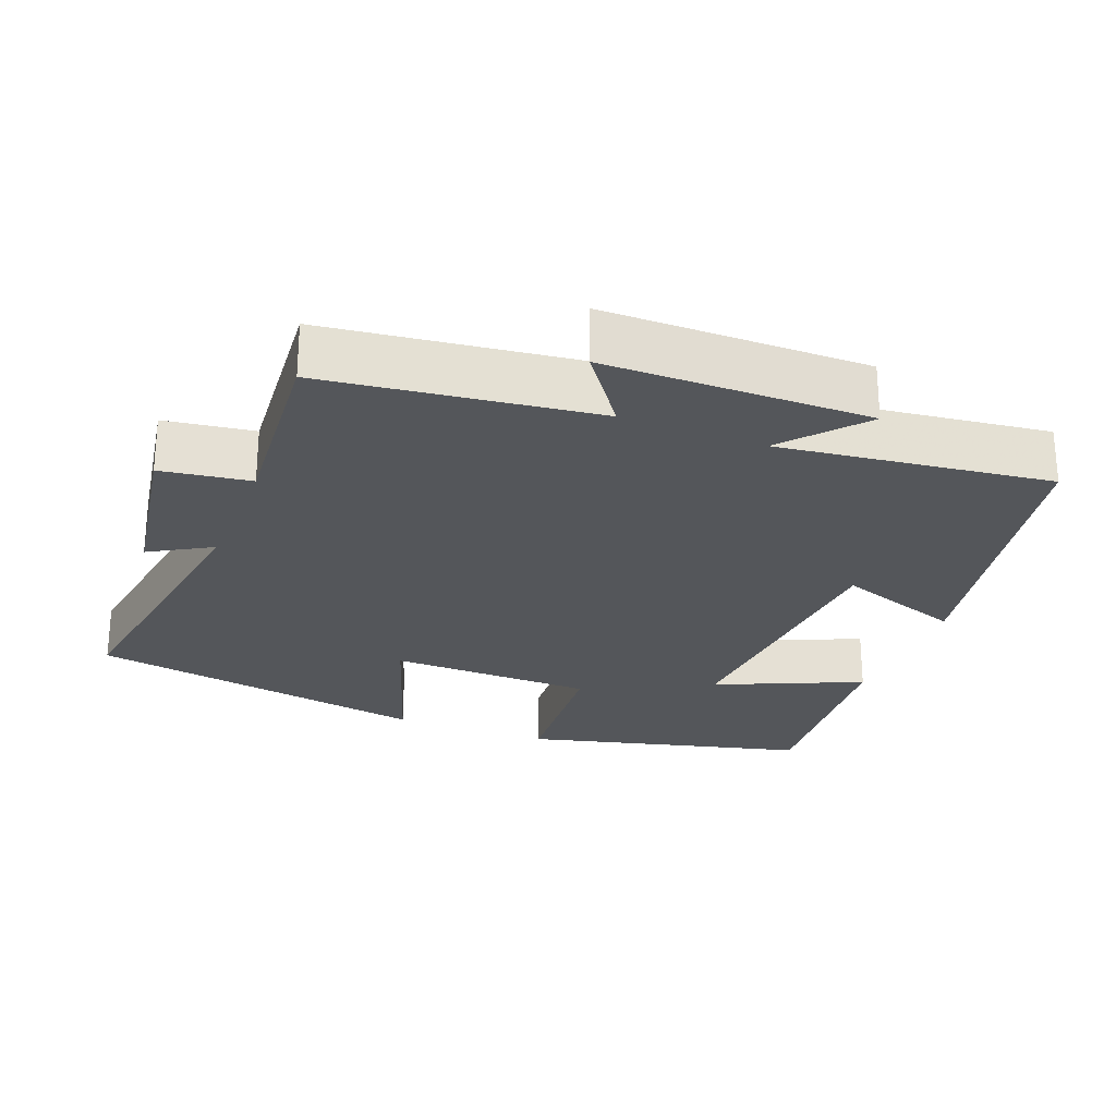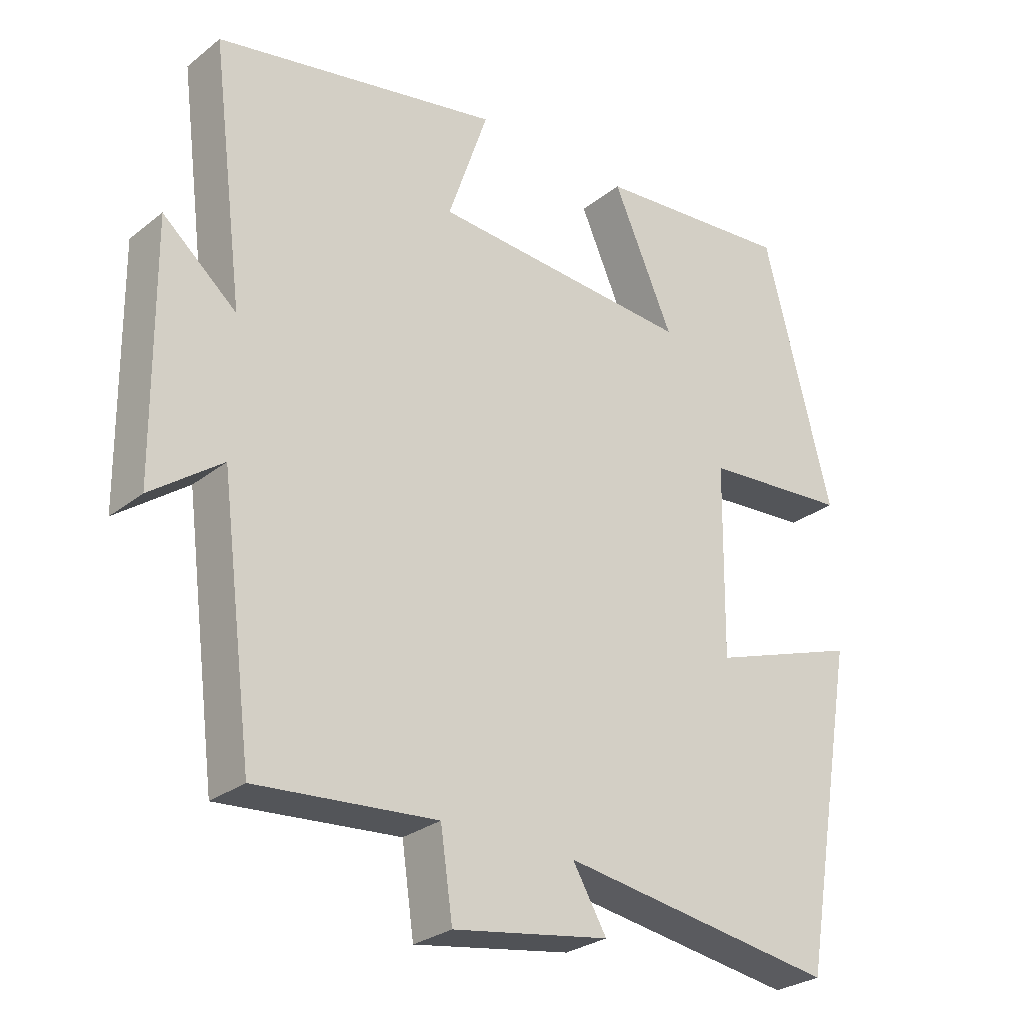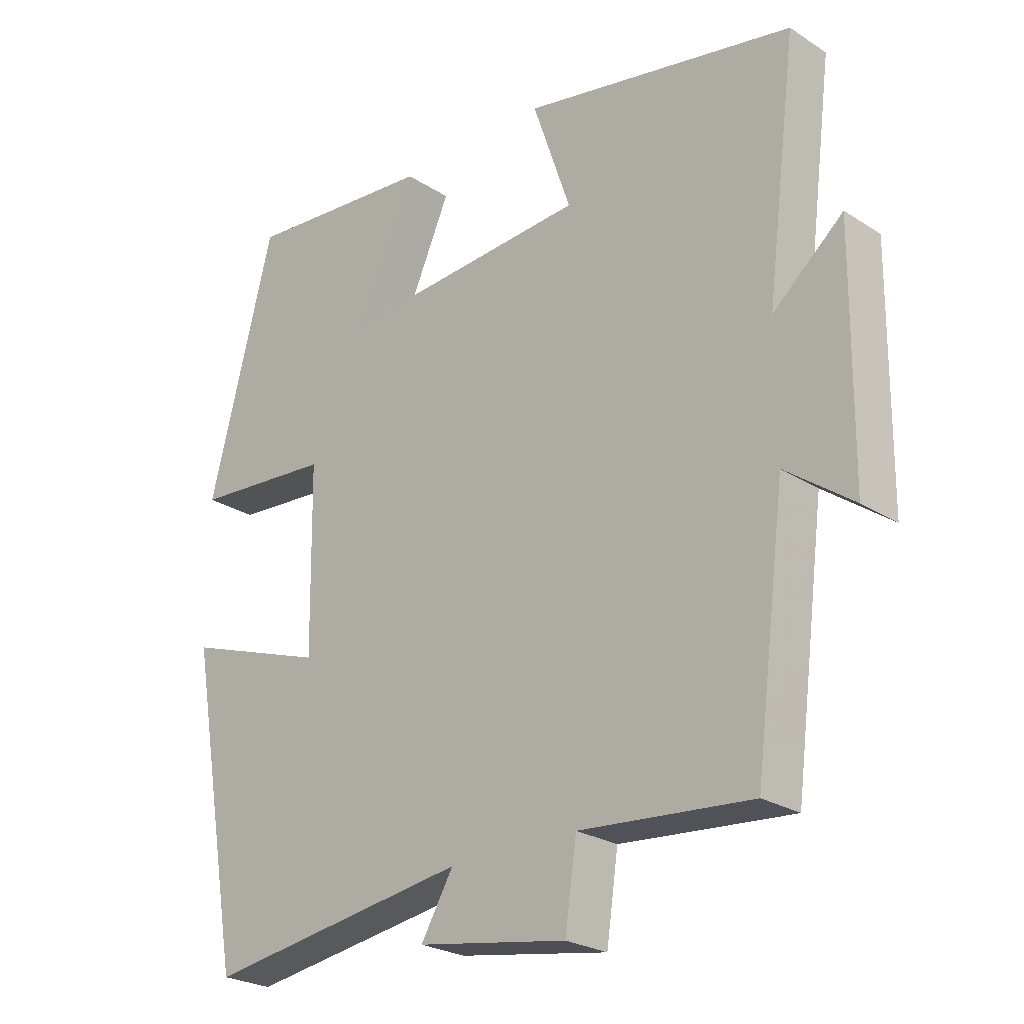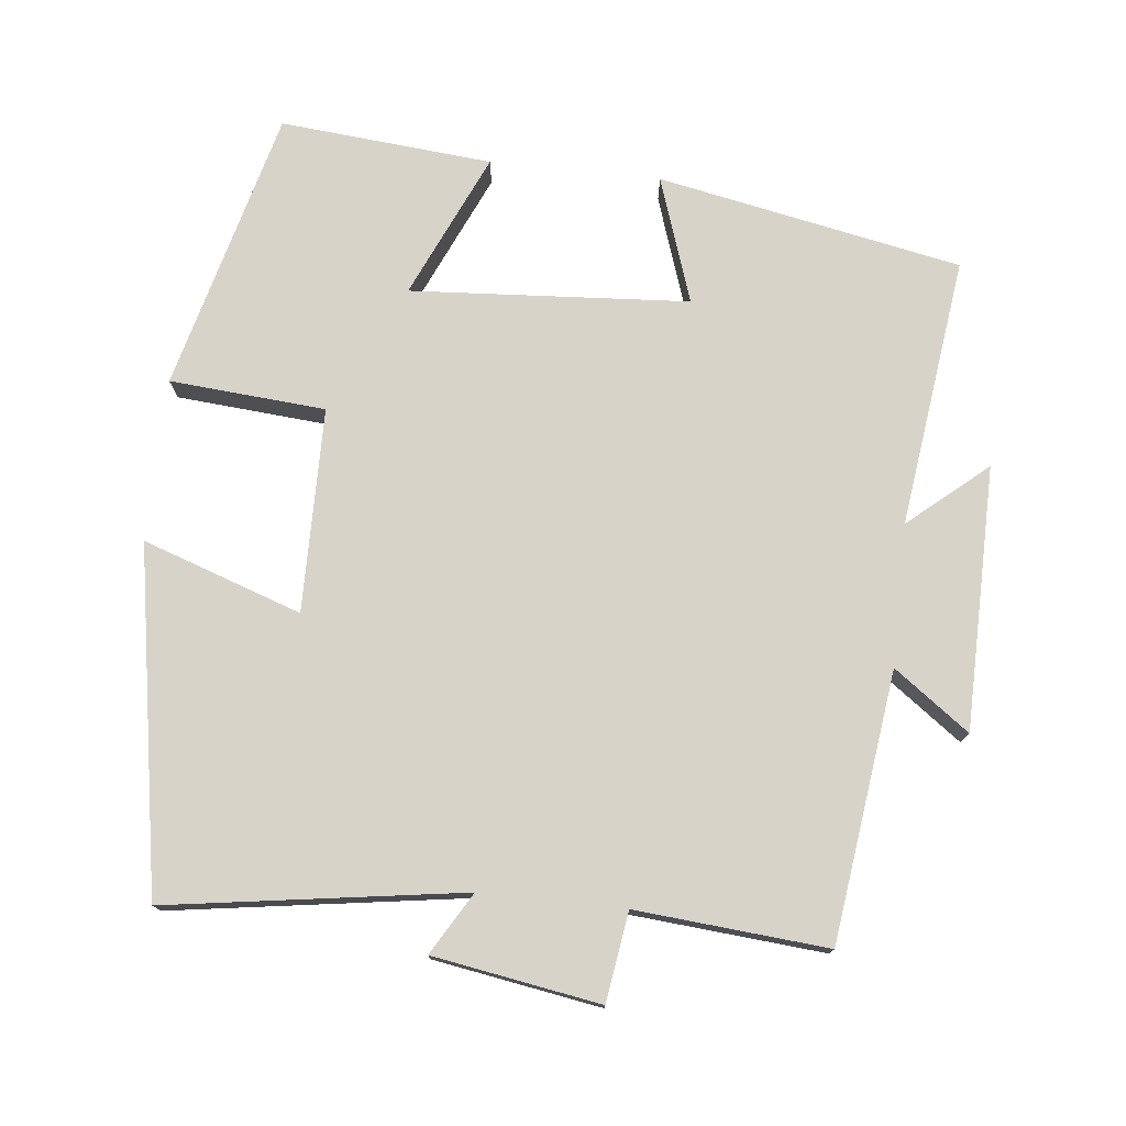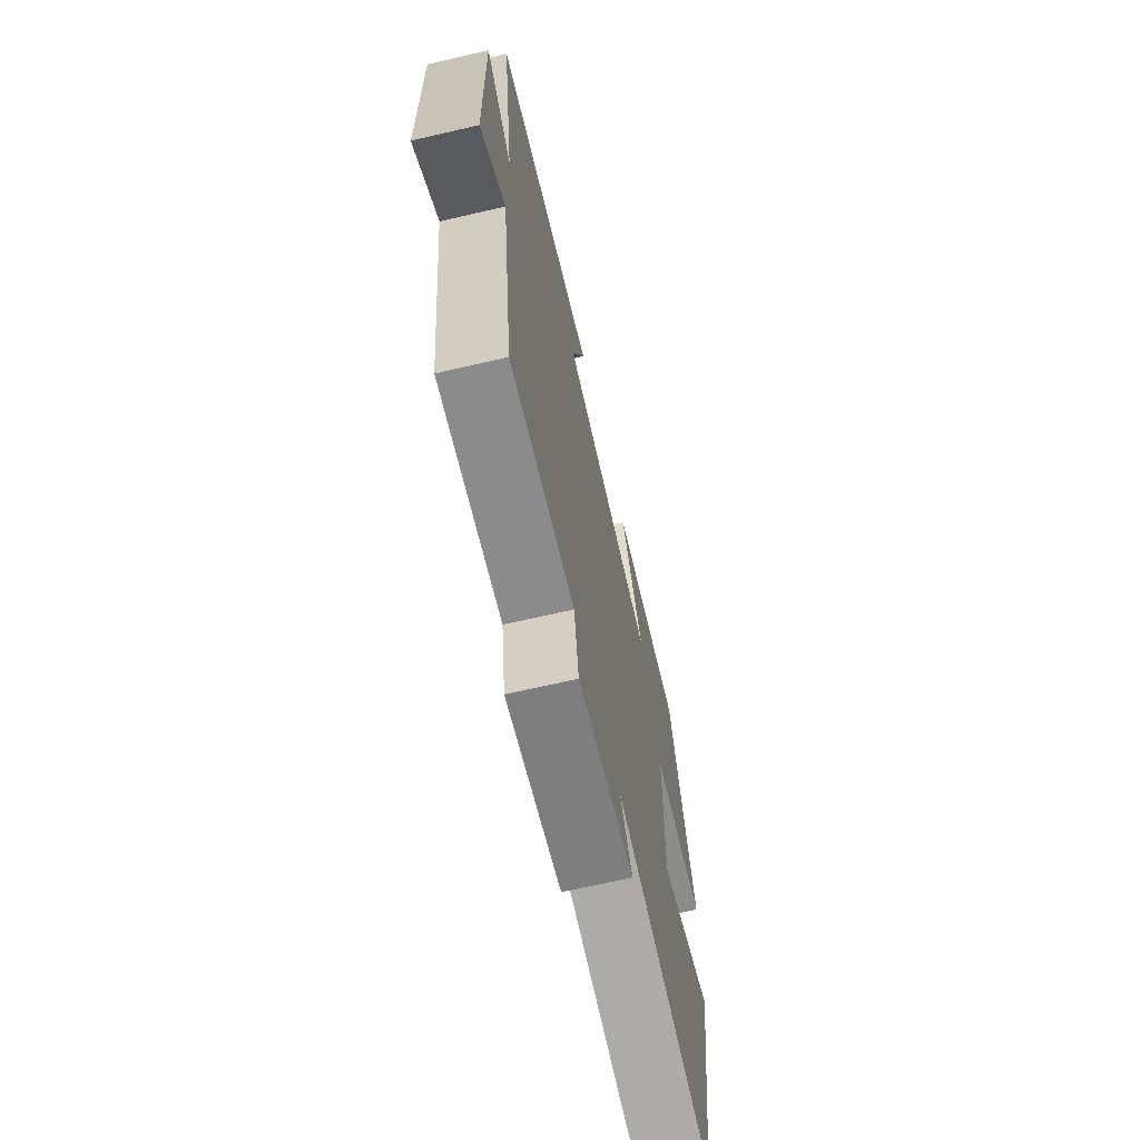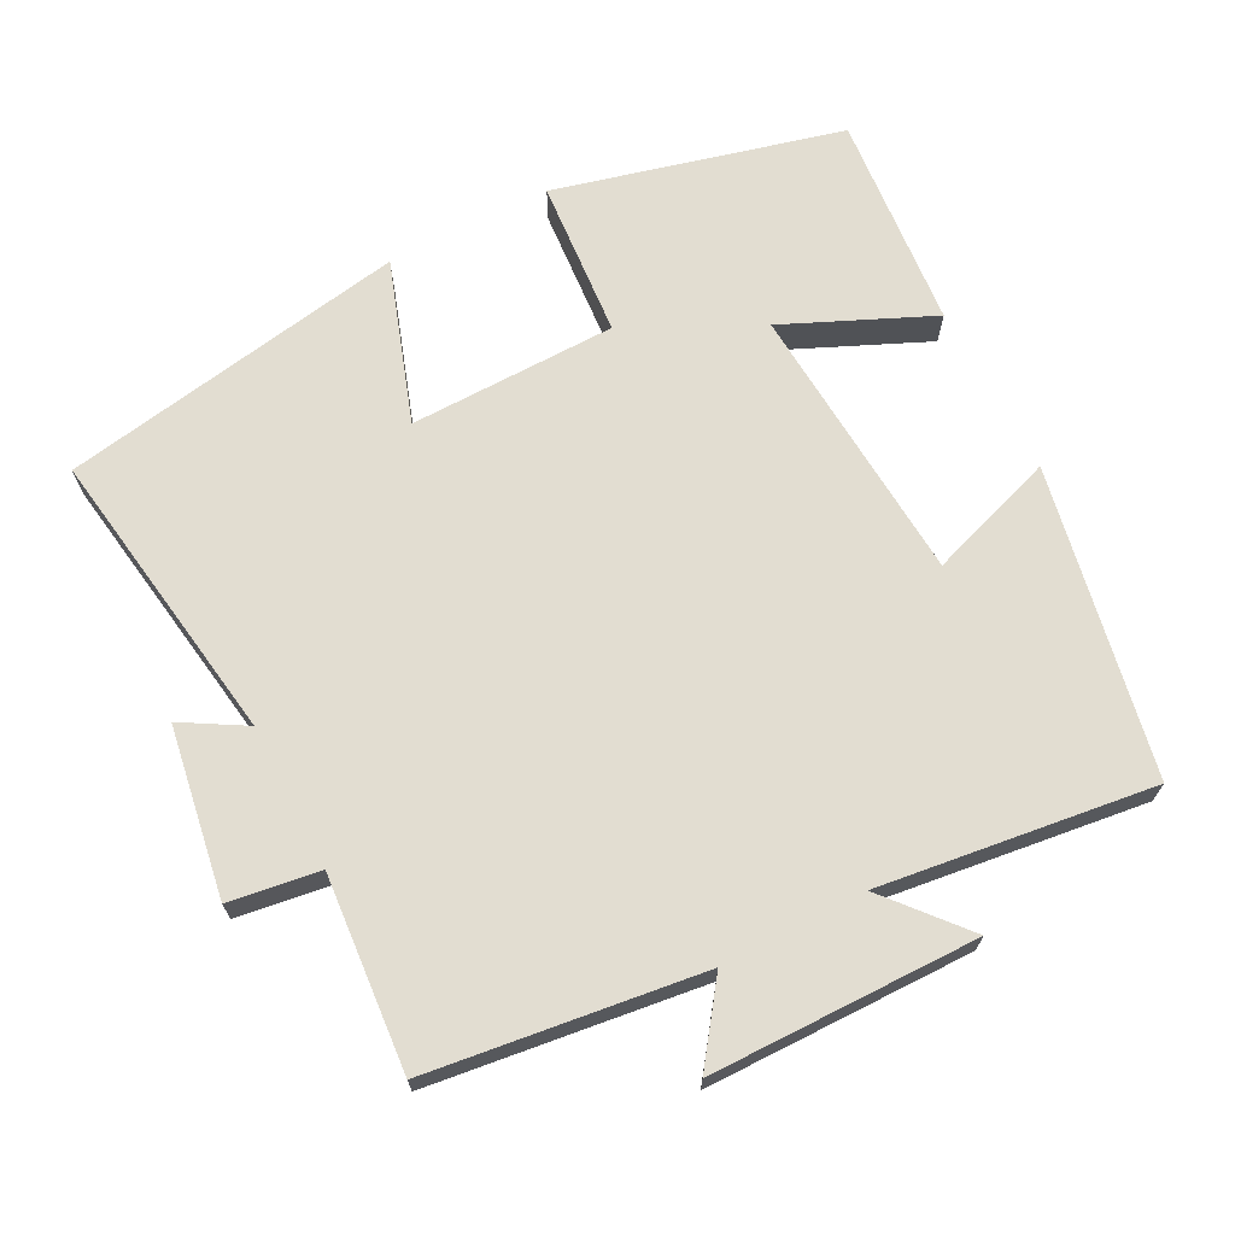
<metadata>
{"format":"obj","ext":"obj","renderer":"f3d","projection":"perspective","resolution":1024,"background":"white","views":[{"elev":-25.7,"azim":-111.5,"up":"+Y"},{"elev":-27.8,"azim":-40.2,"up":"+Z"},{"elev":-24.9,"azim":-136.1,"up":"+Z"},{"elev":75.9,"azim":-173.8,"up":"+Y"},{"elev":-68.4,"azim":-77.0,"up":"+Z"},{"elev":68.6,"azim":-117.5,"up":"+Y"}]}
</metadata>
<code>
v 0.417 0.07 -0.561
v 0.01 0.07 -0.5
v 0.06 0.07 -0.585
v -0.17 0.07 -0.623
v -0.188 0.07 -0.5
v -0.452 0.07 -0.522
v -0.5 0.07 -0.151
v -0.604 0.07 -0.227
v -0.608 0.07 0.137
v -0.5 0.07 0.045
v -0.548 0.07 0.418
v -0.129 0.07 0.5
v -0.188 0.07 0.326
v 0.196 0.07 0.3
v 0.107 0.07 0.5
v 0.4 0.07 0.526
v 0.5 0.07 0.137
v 0.285 0.07 0.12
v 0.281 0.07 -0.162
v 0.5 0.07 -0.087
v 0.417 0 -0.561
v 0.01 0 -0.5
v 0.06 0 -0.585
v -0.17 0 -0.623
v -0.188 0 -0.5
v -0.452 0 -0.522
v -0.5 0 -0.151
v -0.604 0 -0.227
v -0.608 0 0.137
v -0.5 0 0.045
v -0.548 0 0.418
v -0.129 0 0.5
v -0.188 0 0.326
v 0.196 0 0.3
v 0.107 0 0.5
v 0.4 0 0.526
v 0.5 0 0.137
v 0.285 0 0.12
v 0.281 0 -0.162
v 0.5 0 -0.087
f 19 20 1 2
f 18 19 2
f 16 17 18
f 15 16 18
f 14 15 18
f 13 14 18 2
f 10 11 12 13
f 10 13 2
f 7 8 9 10
f 5 6 7 10
f 5 10 2 3
f 3 4 5
f 22 21 40 39
f 22 39 38
f 38 37 36
f 38 36 35
f 38 35 34
f 22 38 34 33
f 33 32 31 30
f 22 33 30
f 30 29 28 27
f 30 27 26 25
f 23 22 30 25
f 25 24 23
f 1 21 22 2
f 2 22 23 3
f 3 23 24 4
f 4 24 25 5
f 5 25 26 6
f 6 26 27 7
f 7 27 28 8
f 8 28 29 9
f 9 29 30 10
f 10 30 31 11
f 11 31 32 12
f 12 32 33 13
f 13 33 34 14
f 14 34 35 15
f 15 35 36 16
f 16 36 37 17
f 17 37 38 18
f 18 38 39 19
f 19 39 40 20
f 20 40 21 1

</code>
